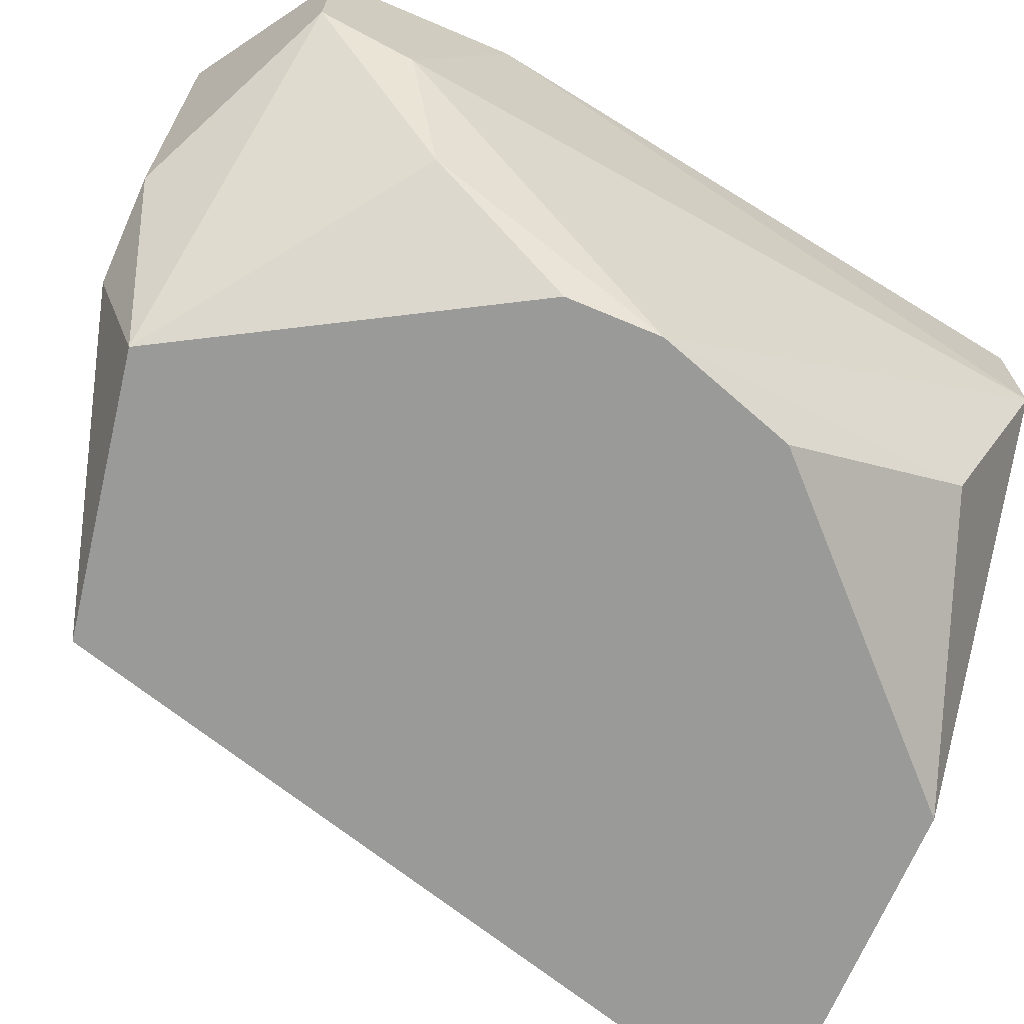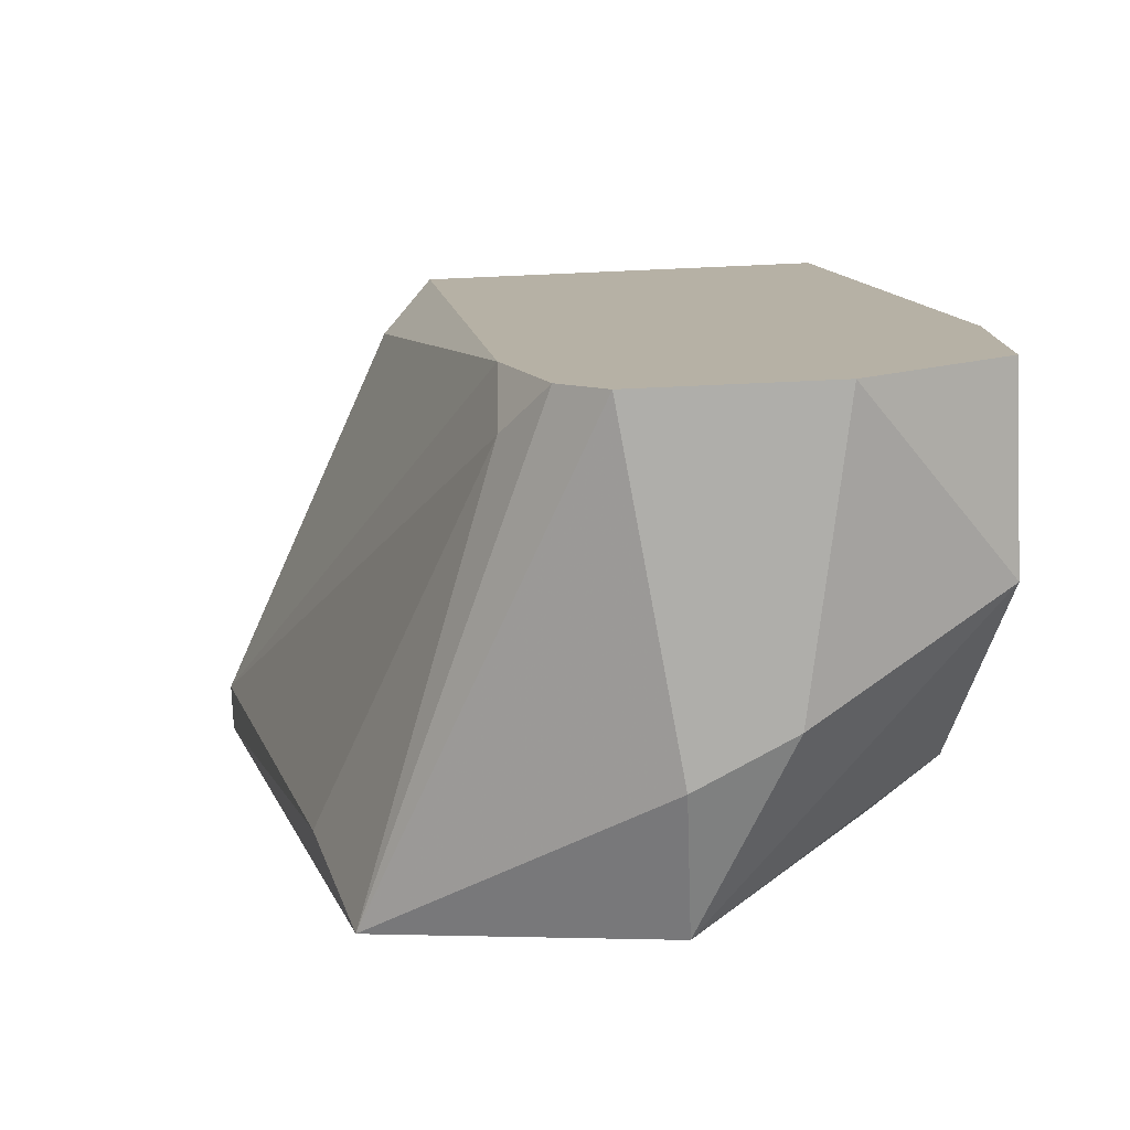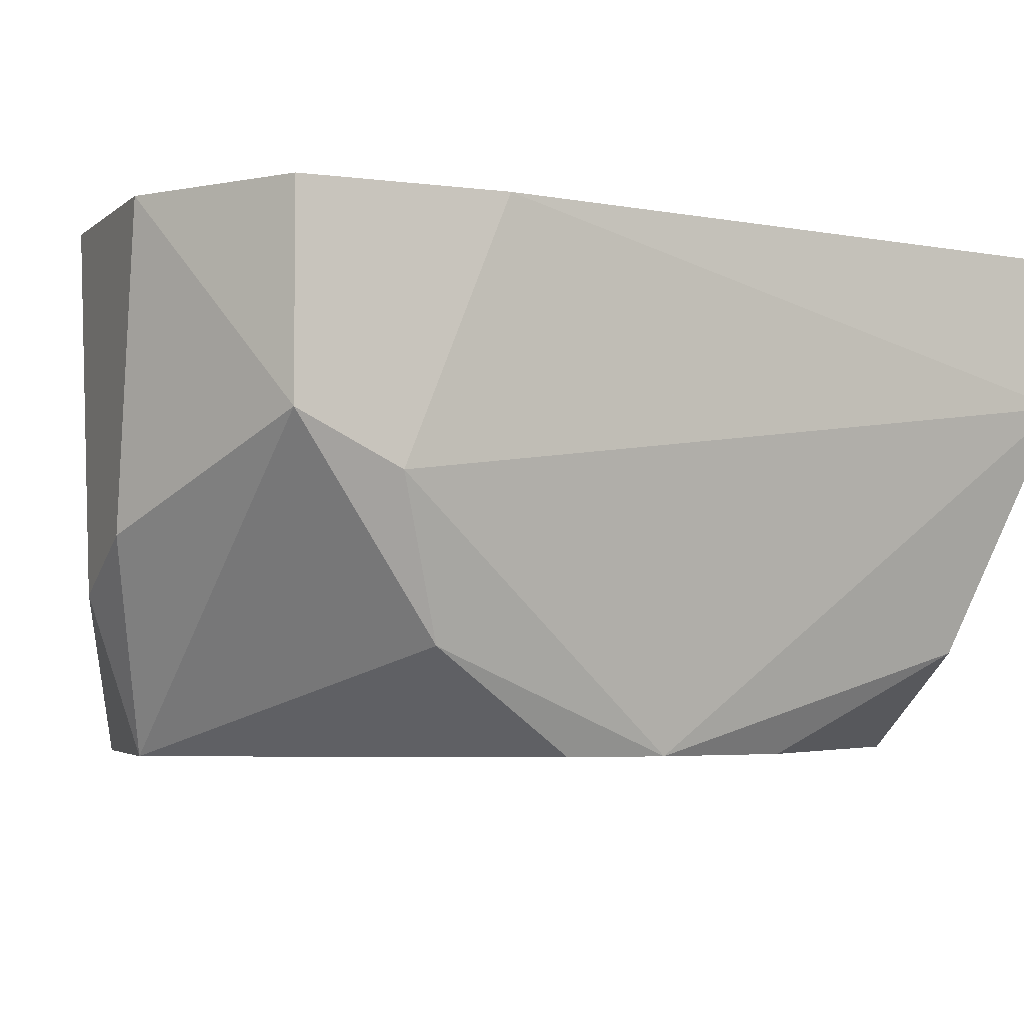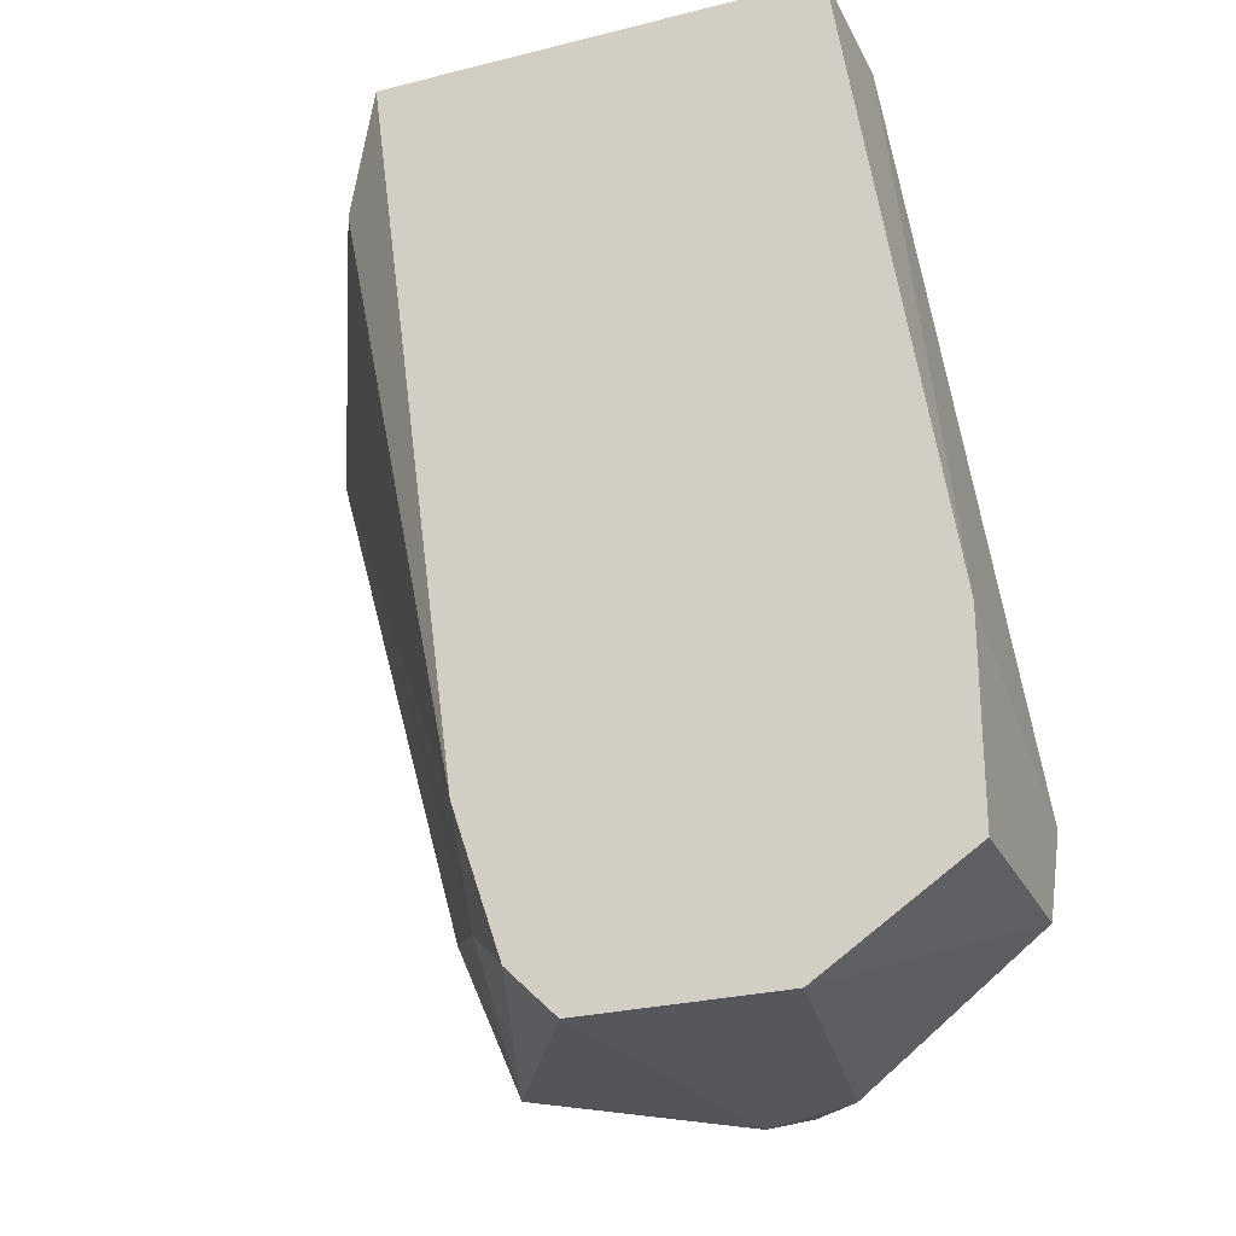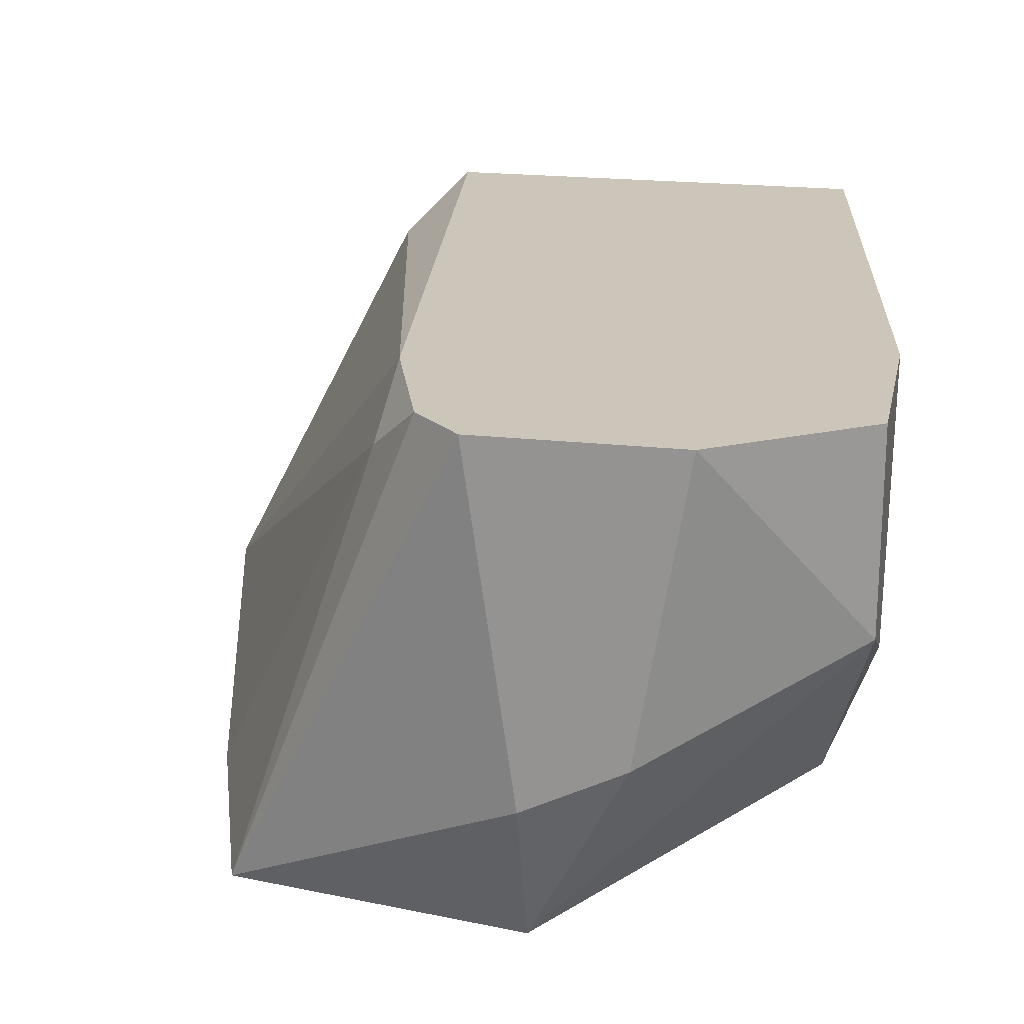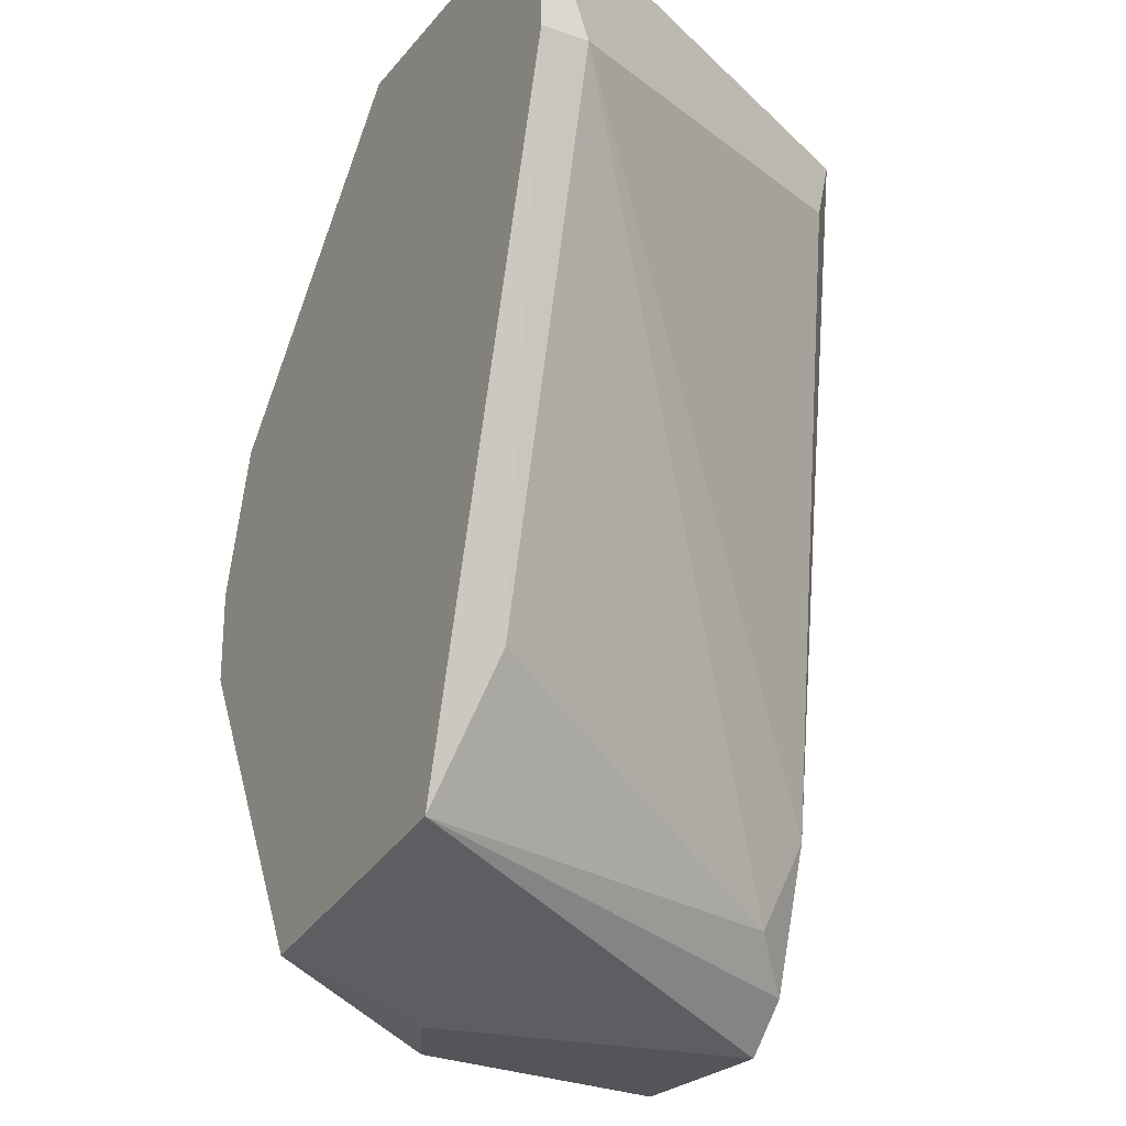
<metadata>
{"format":"obj","ext":"obj","renderer":"f3d","projection":"perspective","resolution":1024,"background":"white","views":[{"elev":-69.2,"azim":67.1,"up":"+Z"},{"elev":-77.6,"azim":2.5,"up":"+Y"},{"elev":-4.4,"azim":66.5,"up":"+Z"},{"elev":-26.6,"azim":21.6,"up":"+Y"},{"elev":20.8,"azim":11.4,"up":"+Z"},{"elev":-24.5,"azim":-119.6,"up":"+Y"}]}
</metadata>
<code>
v 0.02861 -0.01976 -0.01565
v 0.02372 -0.02368 -0.01761
v 0.02372 -0.02466 -0.01467
v 0.01785 -0.0227 -0.01761
v 0.01785 -0.008024 -0.008799
v 0.02567 -0.02466 -0.01369
v 0.01687 -0.01976 -0.01663
v 0.02078 -0.02074 -0.00782
v 0.02078 -0.0227 -0.008799
v 0.02078 -0.006065 -0.01761
v 0.01393 -0.009003 -0.01663
v 0.01393 -0.009003 -0.01761
v 0.01393 -0.006065 -0.01761
v 0.01883 -0.006065 -0.00782
v 0.02665 -0.008024 -0.01565
v 0.02665 -0.01194 -0.01761
v 0.02665 -0.02466 -0.00782
v 0.02763 -0.01487 -0.01761
v 0.02763 -0.006065 -0.01076
v 0.02763 -0.006065 -0.00782
v 0.02763 -0.01683 -0.01761
v 0.02176 -0.02368 -0.00782
v 0.02959 -0.02074 -0.01271
v 0.02959 -0.0227 -0.00782
v 0.02959 -0.0227 -0.01174
v 0.02959 -0.01878 -0.00782
v 0.02273 -0.02466 -0.00782
f 9 22 8
f 2 12 16
f 14 22 26
f 12 2 4
f 14 19 10
f 16 12 10
f 19 14 20
f 26 19 20
f 14 26 20
f 26 22 17
f 12 11 13
f 10 12 13
f 14 10 13
f 2 16 21
f 13 11 5
f 14 13 5
f 4 2 3
f 10 19 15
f 16 10 15
f 4 22 9
f 26 25 23
f 19 26 23
f 22 4 27
f 17 22 27
f 4 3 27
f 3 17 27
f 11 12 7
f 12 4 7
f 9 11 7
f 4 9 7
f 25 26 24
f 17 25 24
f 26 17 24
f 21 16 18
f 15 19 18
f 16 15 18
f 19 23 18
f 18 23 1
f 25 2 1
f 2 21 1
f 23 25 1
f 21 18 1
f 2 25 6
f 25 17 6
f 3 2 6
f 17 3 6
f 22 14 8
f 5 11 8
f 14 5 8
f 11 9 8

</code>
